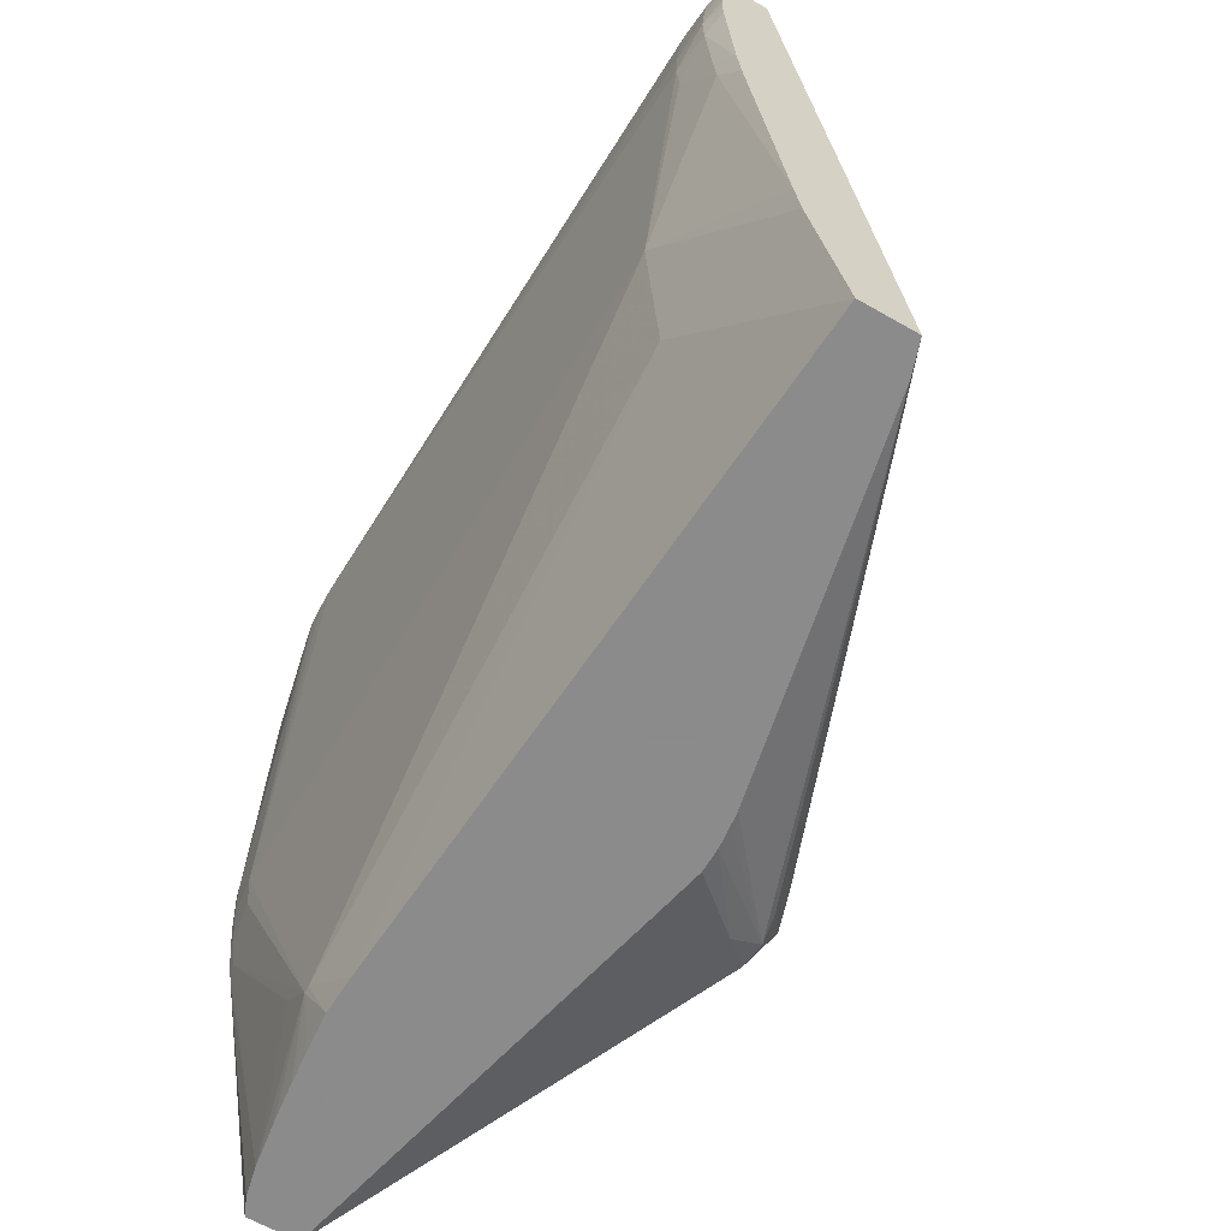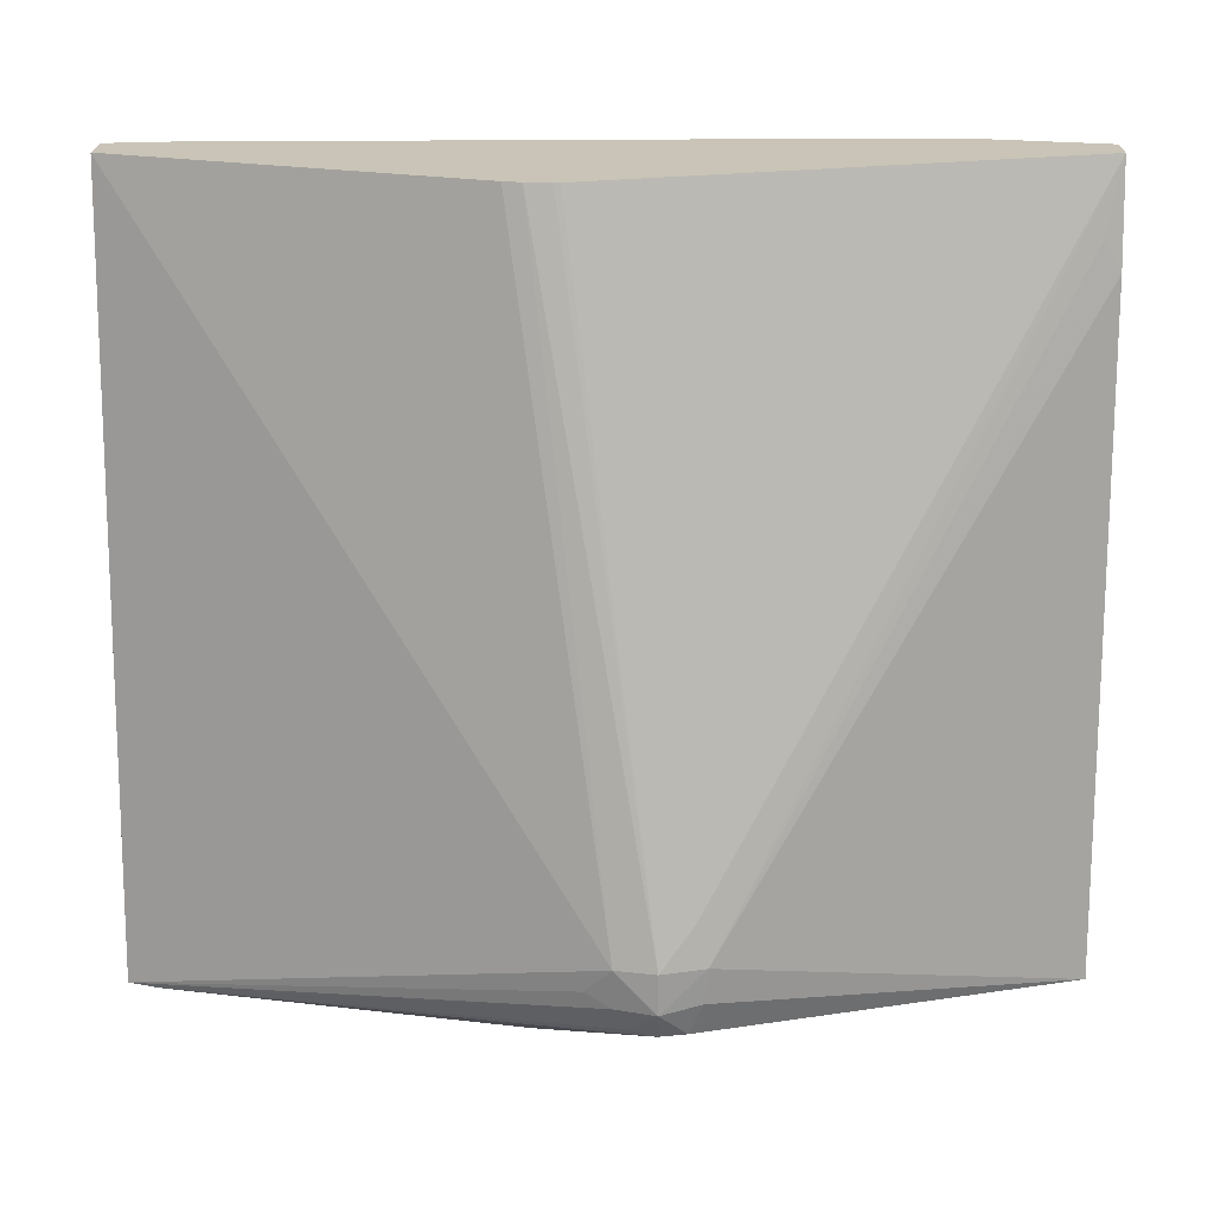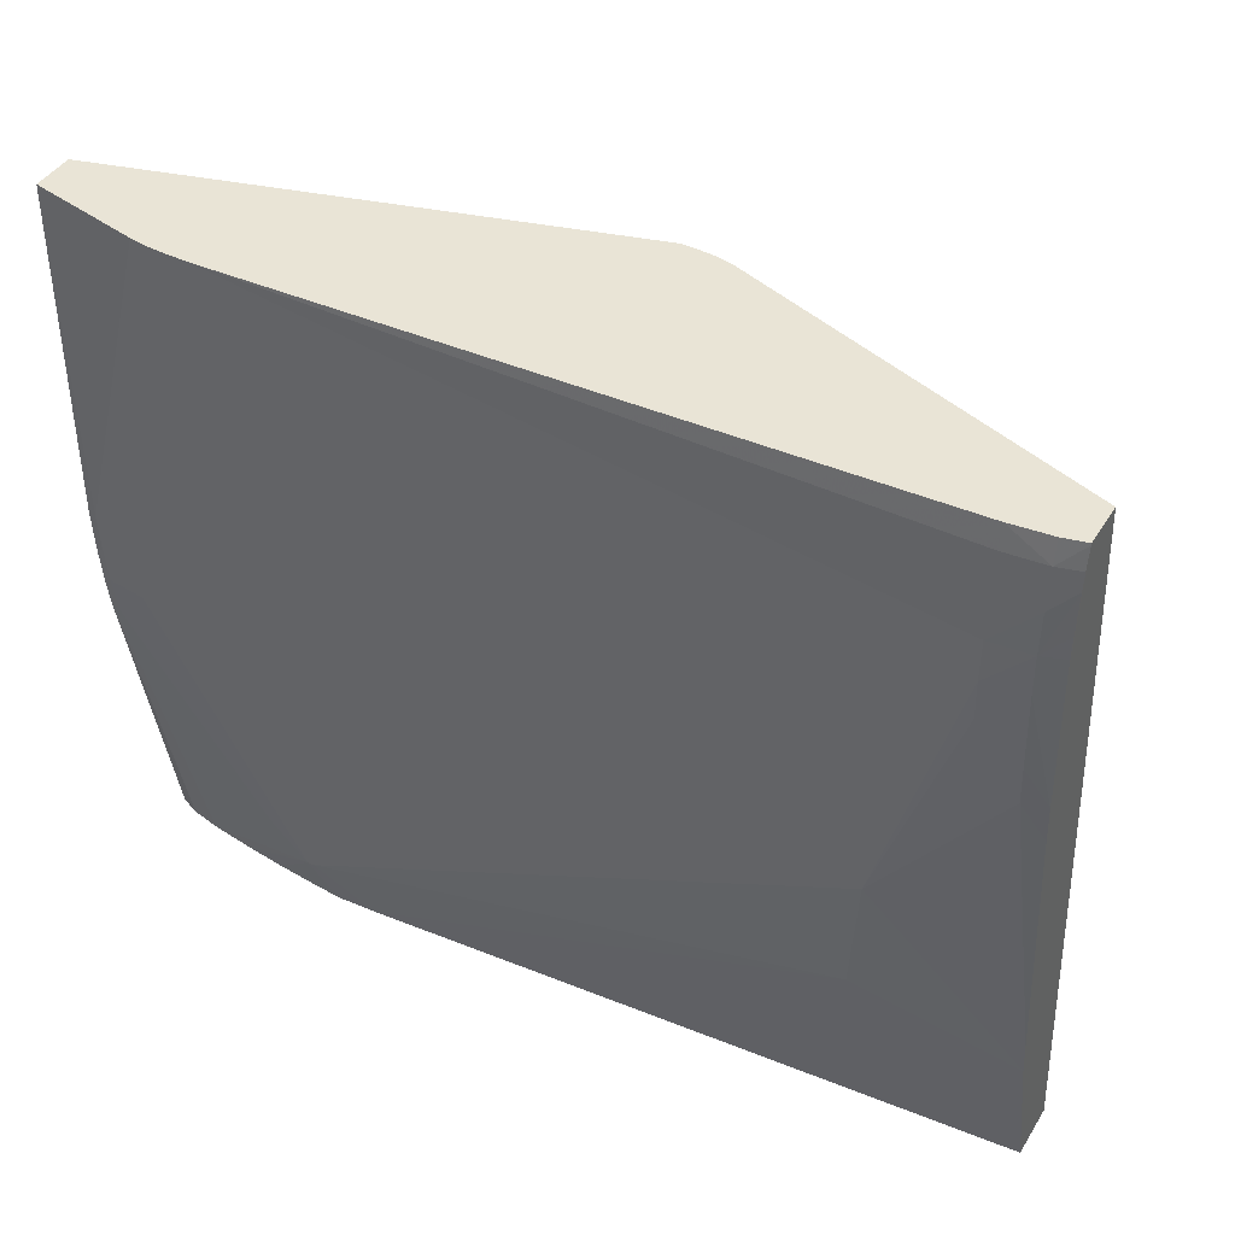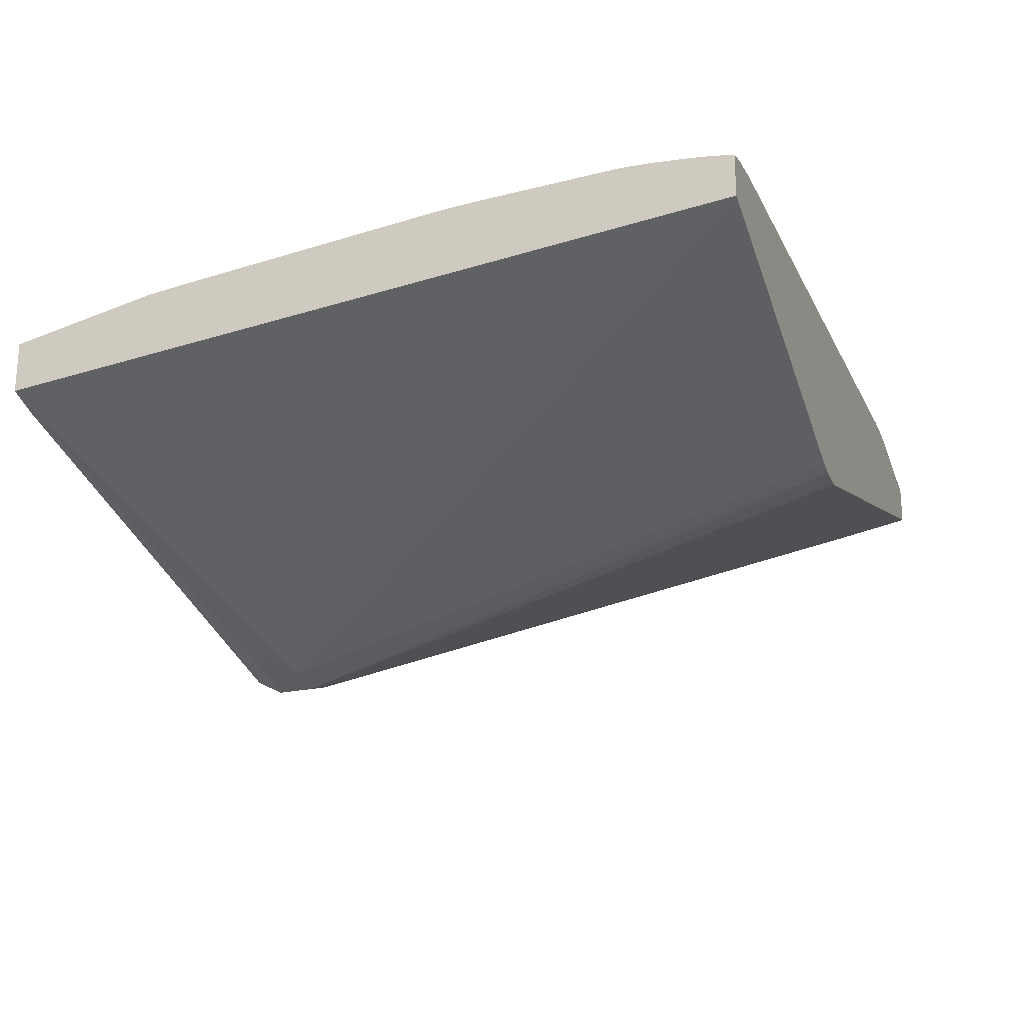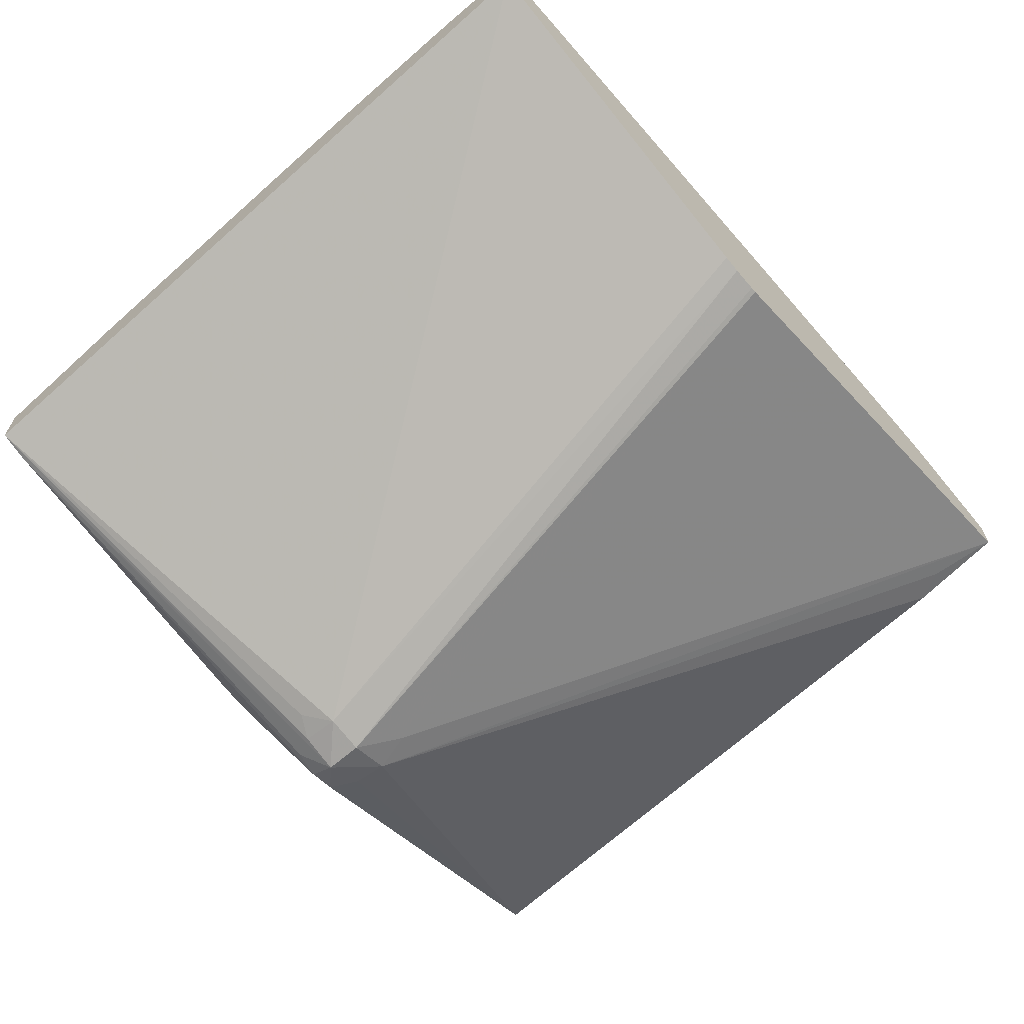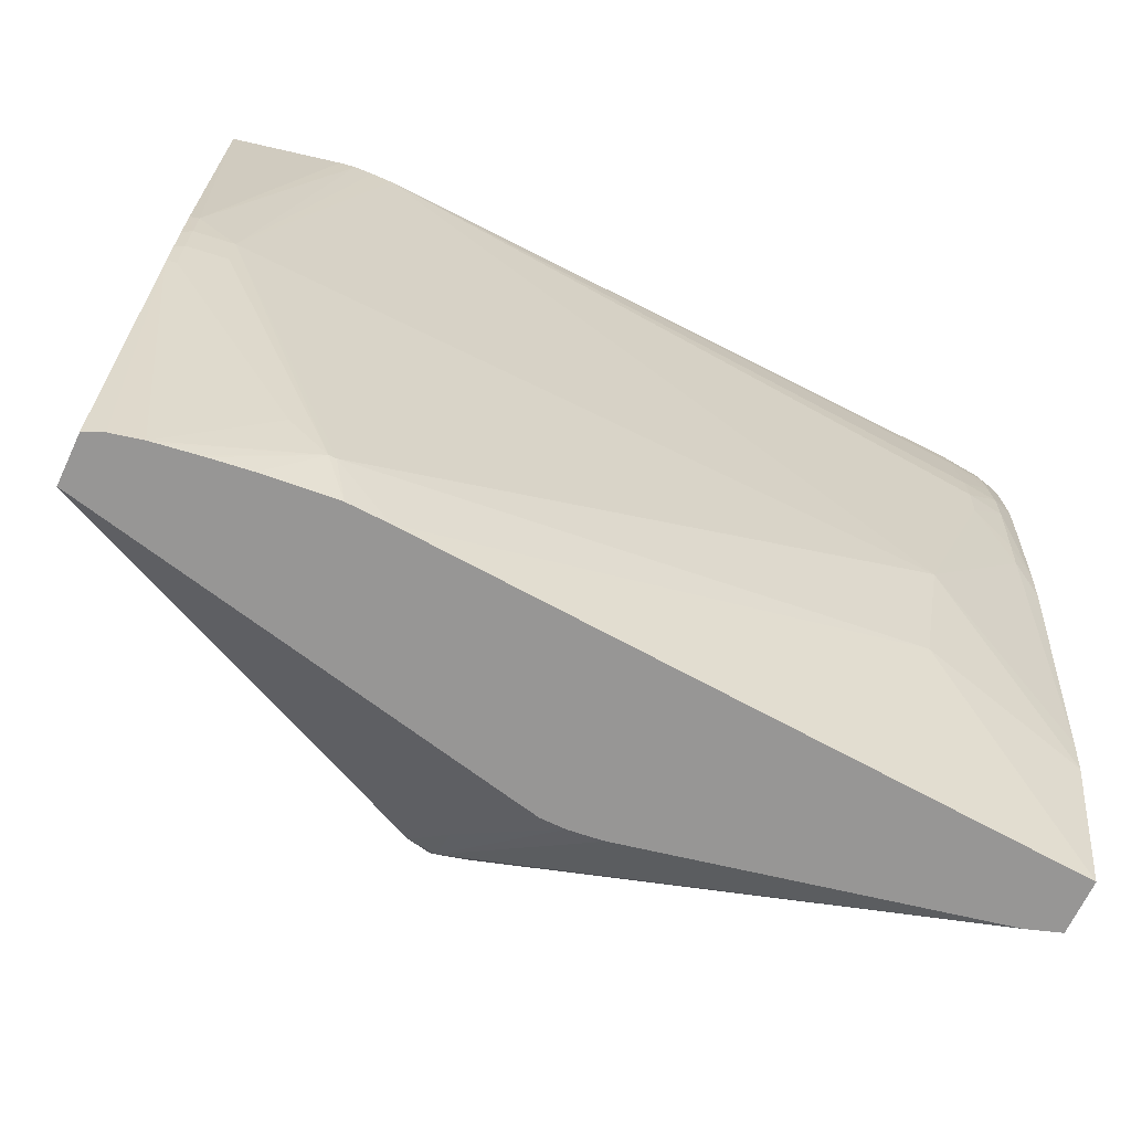
<metadata>
{"format":"obj","ext":"obj","renderer":"f3d","projection":"perspective","resolution":1024,"background":"white","views":[{"elev":-64.0,"azim":60.1,"up":"+Y"},{"elev":20.0,"azim":-179.4,"up":"+Y"},{"elev":42.5,"azim":29.4,"up":"+Y"},{"elev":-21.6,"azim":109.8,"up":"+Z"},{"elev":-65.3,"azim":130.9,"up":"+Z"},{"elev":-67.9,"azim":-25.1,"up":"+Y"}]}
</metadata>
<code>
v 0.03547 0.01417 0.8431
v 0.03547 0.01417 0.8427
v 0.03526 0.01417 0.8432
v 0.03526 0.01394 0.8432
v 0.03547 0.01415 0.8431
v 0.03547 0.006817 0.842
v 0.0311 0.007883 0.8402
v 0.03199 0.01417 0.8415
v 0.03488 0.01417 0.8432
v 0.03488 0.01394 0.8433
v 0.03526 0.01357 0.8433
v 0.03547 0.01394 0.8432
v 0.03547 0.006817 0.8425
v 0.03516 0.006817 0.8419
v 0.0311 0.007502 0.8402
v 0.03134 0.007626 0.8403
v 0.03182 0.01417 0.8415
v 0.03072 0.007505 0.8401
v 0.03072 0.007883 0.8401
v 0.02845 0.01417 0.8435
v 0.03488 0.01319 0.8433
v 0.03526 0.01319 0.8433
v 0.03547 0.01378 0.8432
v 0.03547 0.008255 0.8428
v 0.03398 0.008787 0.843
v 0.0292 0.006817 0.8429
v 0.03181 0.006817 0.8412
v 0.03072 0.007228 0.8403
v 0.03098 0.007271 0.8403
v 0.03158 0.01417 0.8415
v 0.03046 0.007243 0.8403
v 0.03034 0.007542 0.8403
v 0.0303 0.007871 0.8403
v 0.03041 0.008263 0.8403
v 0.03152 0.01417 0.8415
v 0.02824 0.01417 0.8434
v 0.02731 0.01053 0.8433
v 0.03413 0.01016 0.8432
v 0.03488 0.01281 0.8433
v 0.03526 0.01281 0.8433
v 0.03547 0.01302 0.8432
v 0.03547 0.01319 0.8432
v 0.03547 0.0134 0.8432
v 0.03547 0.008641 0.8428
v 0.02867 0.007288 0.843
v 0.02882 0.006817 0.8429
v 0.03167 0.006817 0.8411
v 0.03072 0.007086 0.8405
v 0.03148 0.006817 0.8411
v 0.02684 0.006817 0.8421
v 0.02684 0.01319 0.8426
v 0.02701 0.01349 0.8426
v 0.02684 0.01417 0.8428
v 0.02806 0.01417 0.8434
v 0.02693 0.01091 0.8432
v 0.02693 0.01053 0.8432
v 0.02693 0.01016 0.8432
v 0.02731 0.01016 0.8432
v 0.0286 0.007288 0.843
v 0.03526 0.01167 0.8432
v 0.03488 0.01243 0.8433
v 0.03547 0.01167 0.8431
v 0.03526 0.01205 0.8432
v 0.03547 0.01129 0.8431
v 0.02845 0.006817 0.8429
v 0.03125 0.006817 0.8411
v 0.0309 0.006817 0.8412
v 0.02684 0.006817 0.8426
v 0.02684 0.01417 0.8432
v 0.0279 0.01417 0.8434
v 0.02684 0.01091 0.8432
v 0.02684 0.01053 0.8432
v 0.02684 0.01045 0.8432
v 0.02684 0.01007 0.8432
v 0.02693 0.009778 0.8431
v 0.02823 0.007653 0.843
v 0.02731 0.006817 0.8427
v 0.02738 0.006817 0.8427
v 0.02769 0.006817 0.8428
v 0.02776 0.006817 0.8428
v 0.02814 0.006817 0.8428
v 0.02702 0.006817 0.8427
v 0.02684 0.009719 0.8431
v 0.02684 0.009778 0.8431
f 1 2 8
f 1 8 17
f 1 17 30
f 1 30 35
f 1 35 53
f 1 53 69
f 1 69 70
f 1 70 54
f 1 54 36
f 1 36 20
f 1 20 9
f 1 9 3
f 1 3 4
f 1 4 5
f 1 5 12
f 1 12 23
f 1 23 43
f 1 43 42
f 1 42 41
f 1 41 62
f 1 62 64
f 1 64 44
f 1 44 24
f 1 24 13
f 1 13 6
f 1 6 2
f 2 6 7
f 2 7 8
f 3 9 4
f 4 9 10
f 4 10 11
f 4 11 12
f 4 12 5
f 6 13 26
f 6 26 46
f 6 46 65
f 6 65 81
f 6 81 80
f 6 80 79
f 6 79 78
f 6 78 77
f 6 77 82
f 6 82 68
f 6 68 50
f 6 50 67
f 6 67 66
f 6 66 49
f 6 49 47
f 6 47 27
f 6 27 14
f 6 14 15
f 6 15 16
f 6 16 7
f 7 17 8
f 7 16 15
f 7 15 18
f 7 18 19
f 7 19 17
f 9 20 10
f 10 21 11
f 10 20 21
f 11 21 22
f 11 22 23
f 11 23 12
f 13 24 25
f 13 25 26
f 14 27 28
f 14 28 29
f 14 29 18
f 14 18 15
f 17 19 30
f 18 28 31
f 18 31 32
f 18 32 33
f 18 33 19
f 18 29 28
f 19 33 34
f 19 34 35
f 19 35 30
f 20 36 37
f 20 37 38
f 20 38 39
f 20 39 21
f 21 39 22
f 22 39 40
f 22 40 41
f 22 41 42
f 22 42 43
f 22 43 23
f 24 44 38
f 24 38 25
f 25 38 45
f 25 45 26
f 26 45 46
f 27 47 28
f 28 48 31
f 28 47 49
f 28 49 48
f 31 48 50
f 31 50 32
f 32 50 33
f 33 50 51
f 33 51 52
f 33 52 53
f 33 53 34
f 34 53 35
f 36 54 37
f 37 55 56
f 37 56 57
f 37 57 58
f 37 58 59
f 37 59 45
f 37 45 38
f 37 54 55
f 38 44 60
f 38 60 61
f 38 61 39
f 39 61 40
f 40 62 41
f 40 61 63
f 40 63 62
f 44 64 60
f 45 59 46
f 46 59 65
f 48 49 66
f 48 66 67
f 48 67 50
f 50 68 83
f 50 83 84
f 50 84 74
f 50 74 73
f 50 73 72
f 50 72 71
f 50 71 69
f 50 69 53
f 50 53 51
f 51 53 52
f 54 70 55
f 55 69 71
f 55 71 56
f 55 70 69
f 56 71 72
f 56 72 73
f 56 73 74
f 56 74 57
f 57 74 75
f 57 75 58
f 58 75 59
f 59 76 77
f 59 77 78
f 59 78 79
f 59 79 80
f 59 80 81
f 59 81 65
f 59 75 76
f 60 64 62
f 60 62 63
f 60 63 61
f 68 82 83
f 74 84 75
f 75 84 77
f 75 77 76
f 77 84 83
f 77 83 82

</code>
